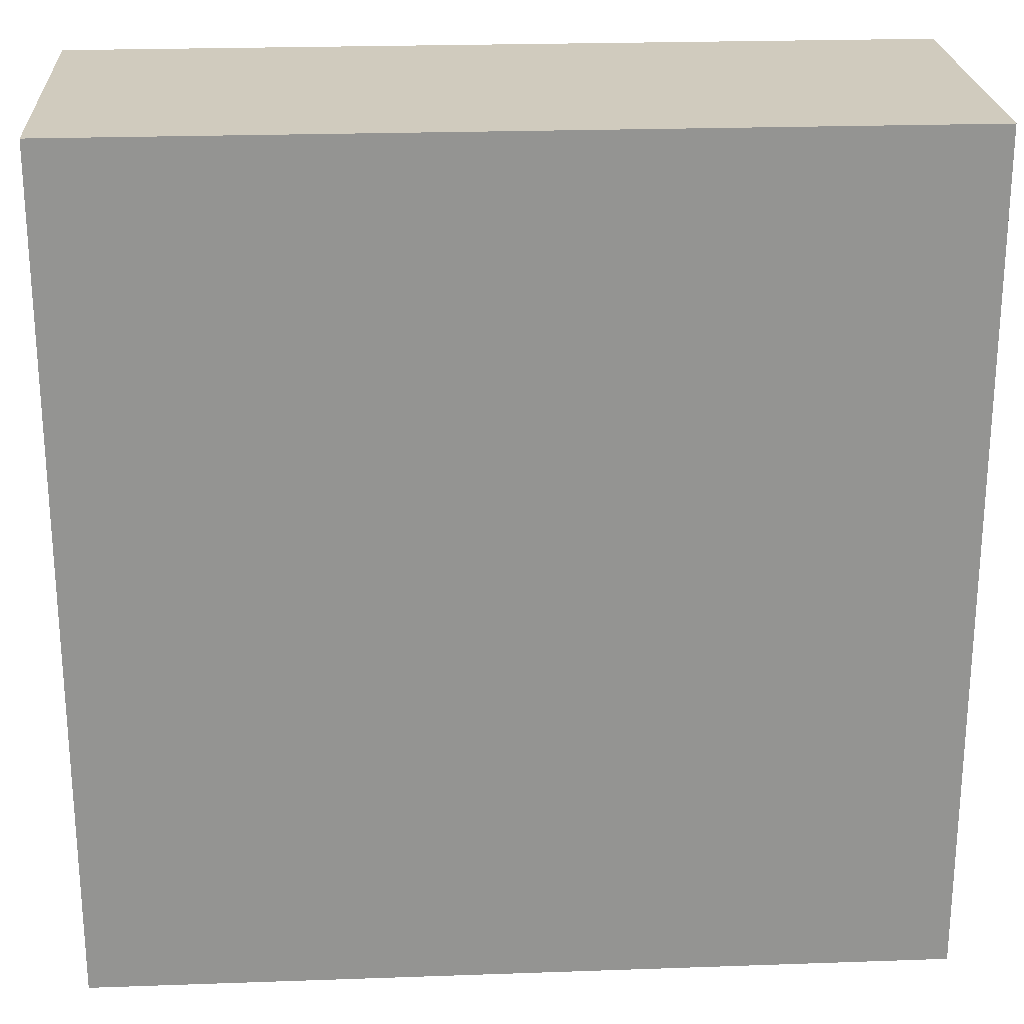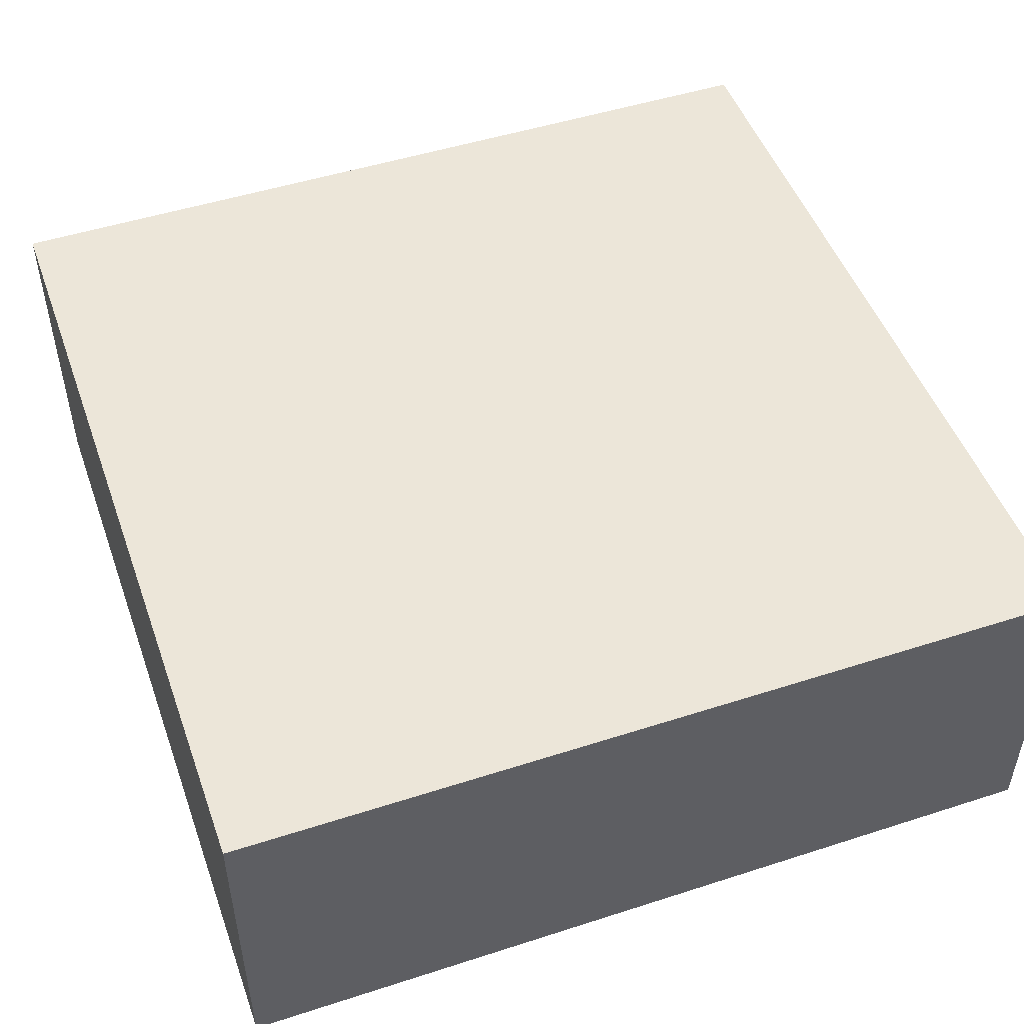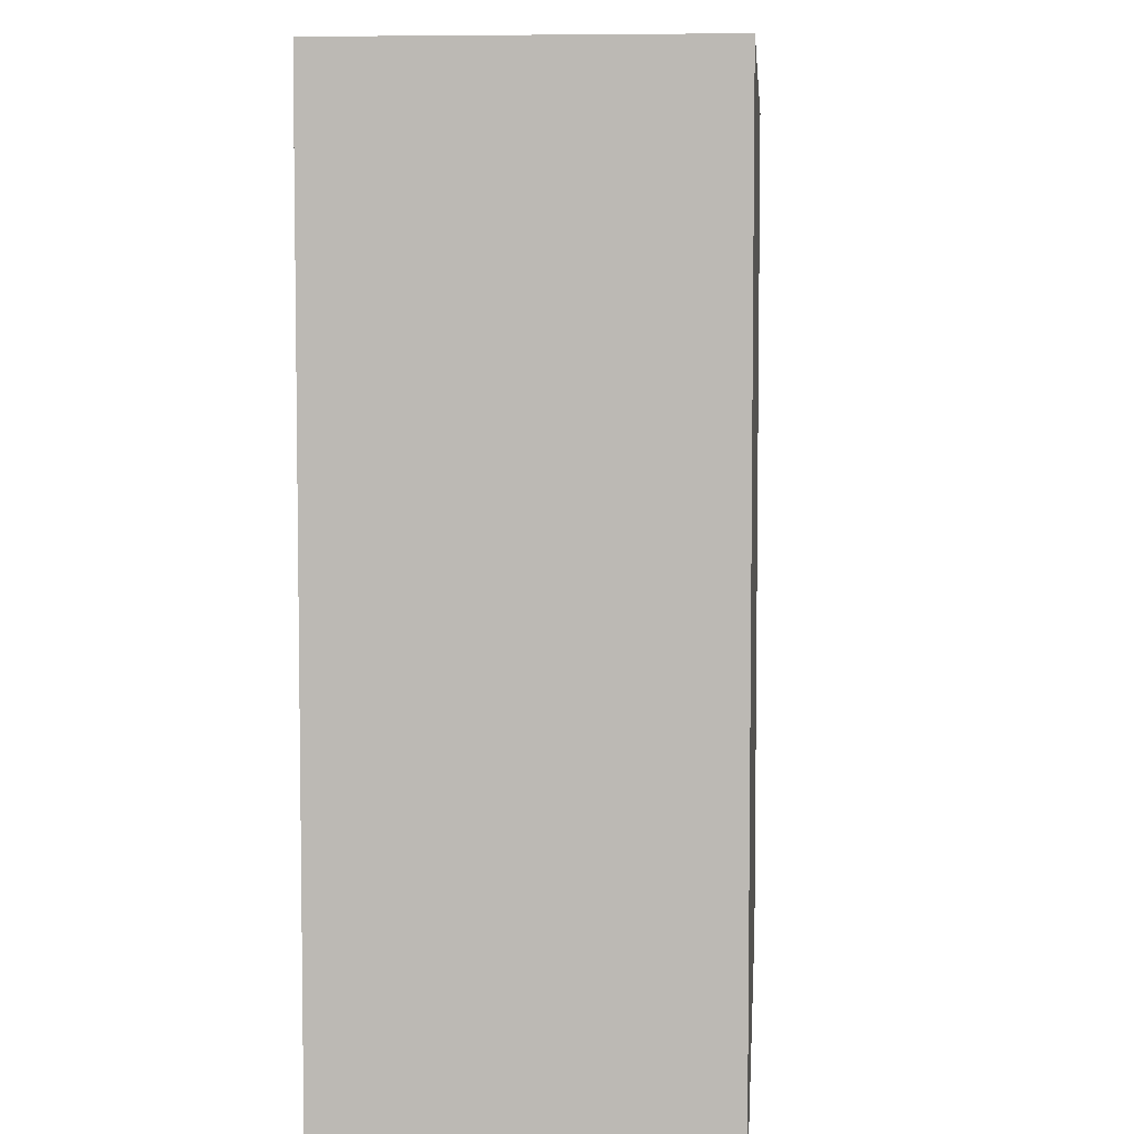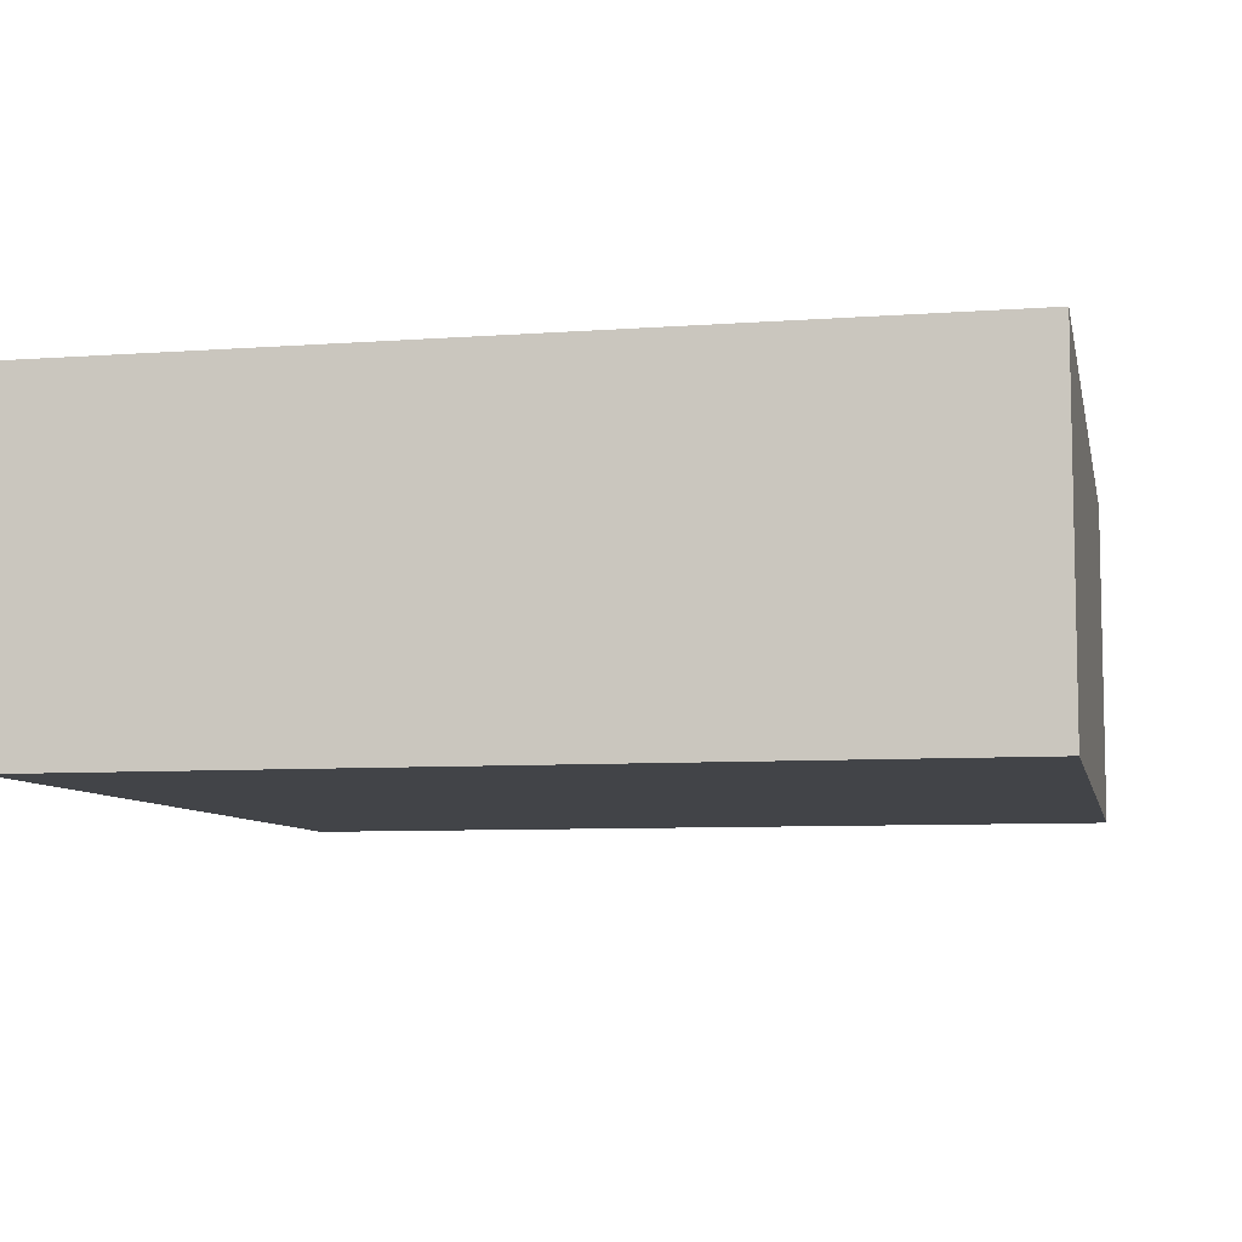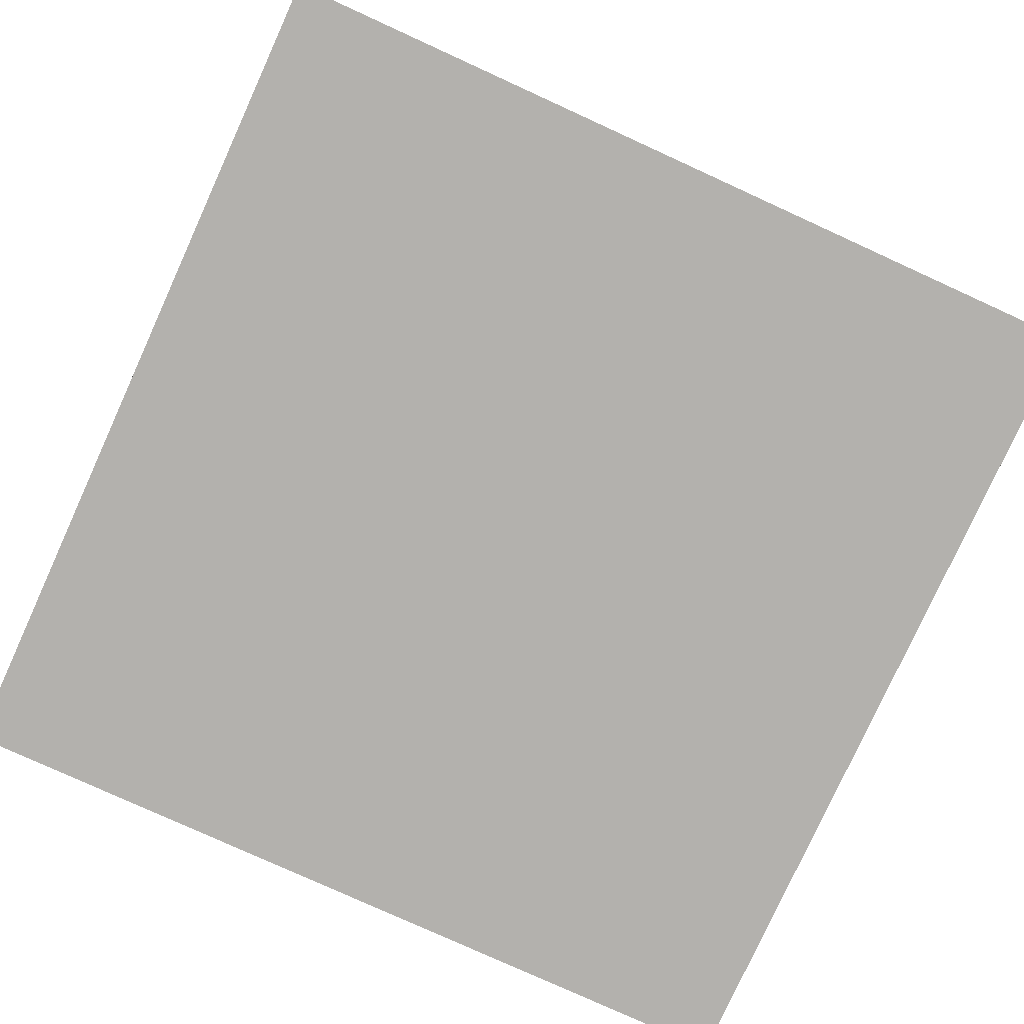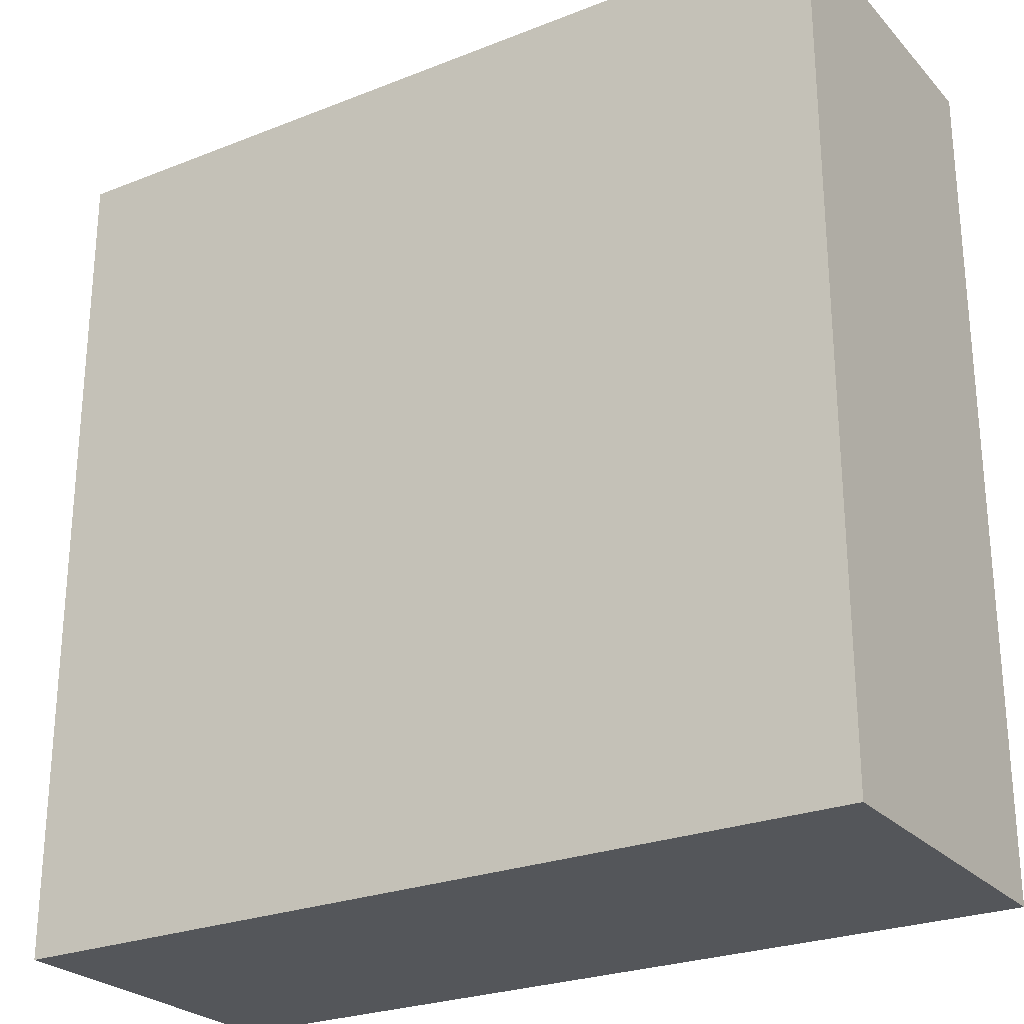
<metadata>
{"format":"obj","ext":"obj","renderer":"f3d","projection":"perspective","resolution":1024,"background":"white","views":[{"elev":23.4,"azim":176.6,"up":"+Y"},{"elev":49.5,"azim":160.4,"up":"+Z"},{"elev":5.7,"azim":94.3,"up":"+Y"},{"elev":-7.7,"azim":-168.3,"up":"+Z"},{"elev":-79.2,"azim":-24.5,"up":"+Z"},{"elev":-25.7,"azim":-147.8,"up":"+Y"}]}
</metadata>
<code>
v 0.5 0.5 -0.1953
v 0.5 -0.5 -0.1953
v -0.5 -0.5 -0.1953
v -0.5 0.5 -0.1953
v 0.5 0.5 0.1953
v 0.5 -0.5 0.1953
v -0.5 -0.5 0.1953
v -0.5 0.5 0.1953
f 5 1 4
f 5 4 8
f 3 7 8
f 3 8 4
f 2 6 3
f 6 7 3
f 1 5 2
f 5 6 2
f 5 8 6
f 8 7 6
f 1 2 3
f 1 3 4

</code>
